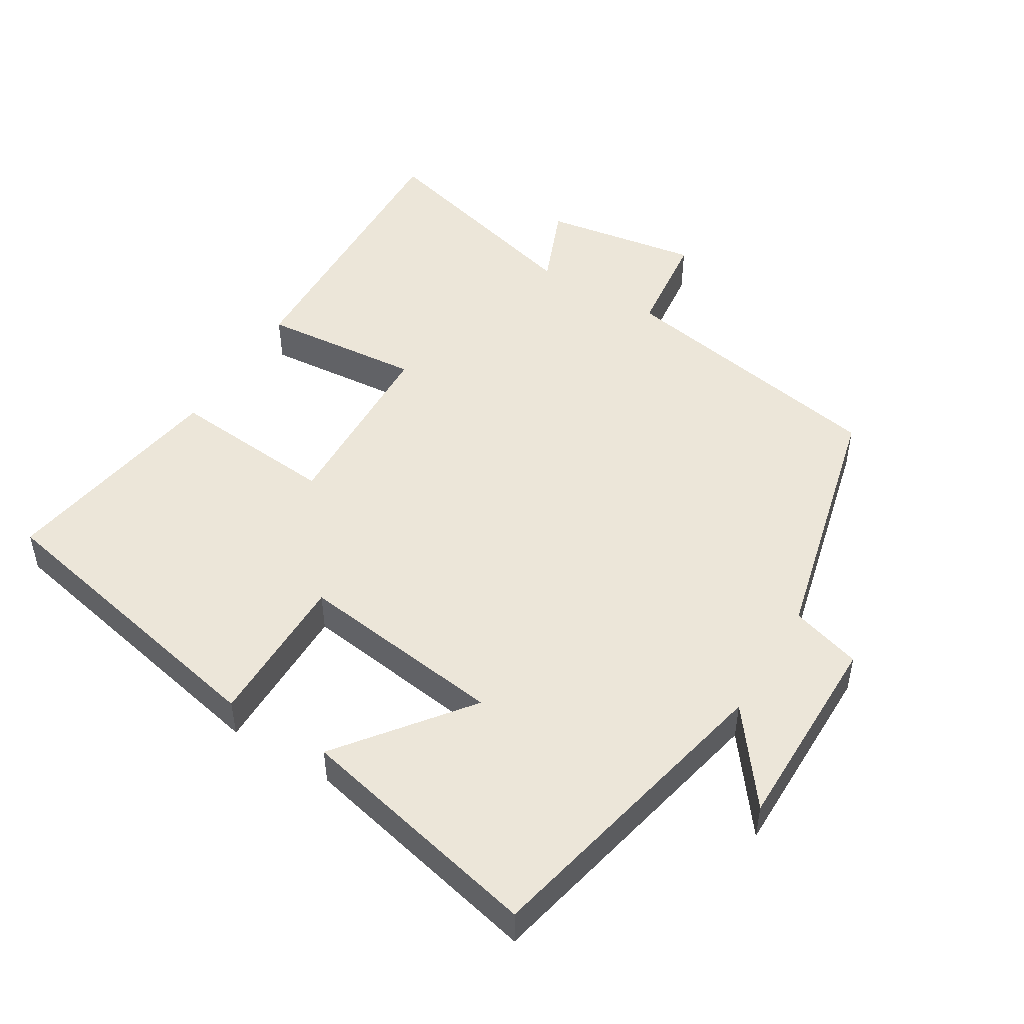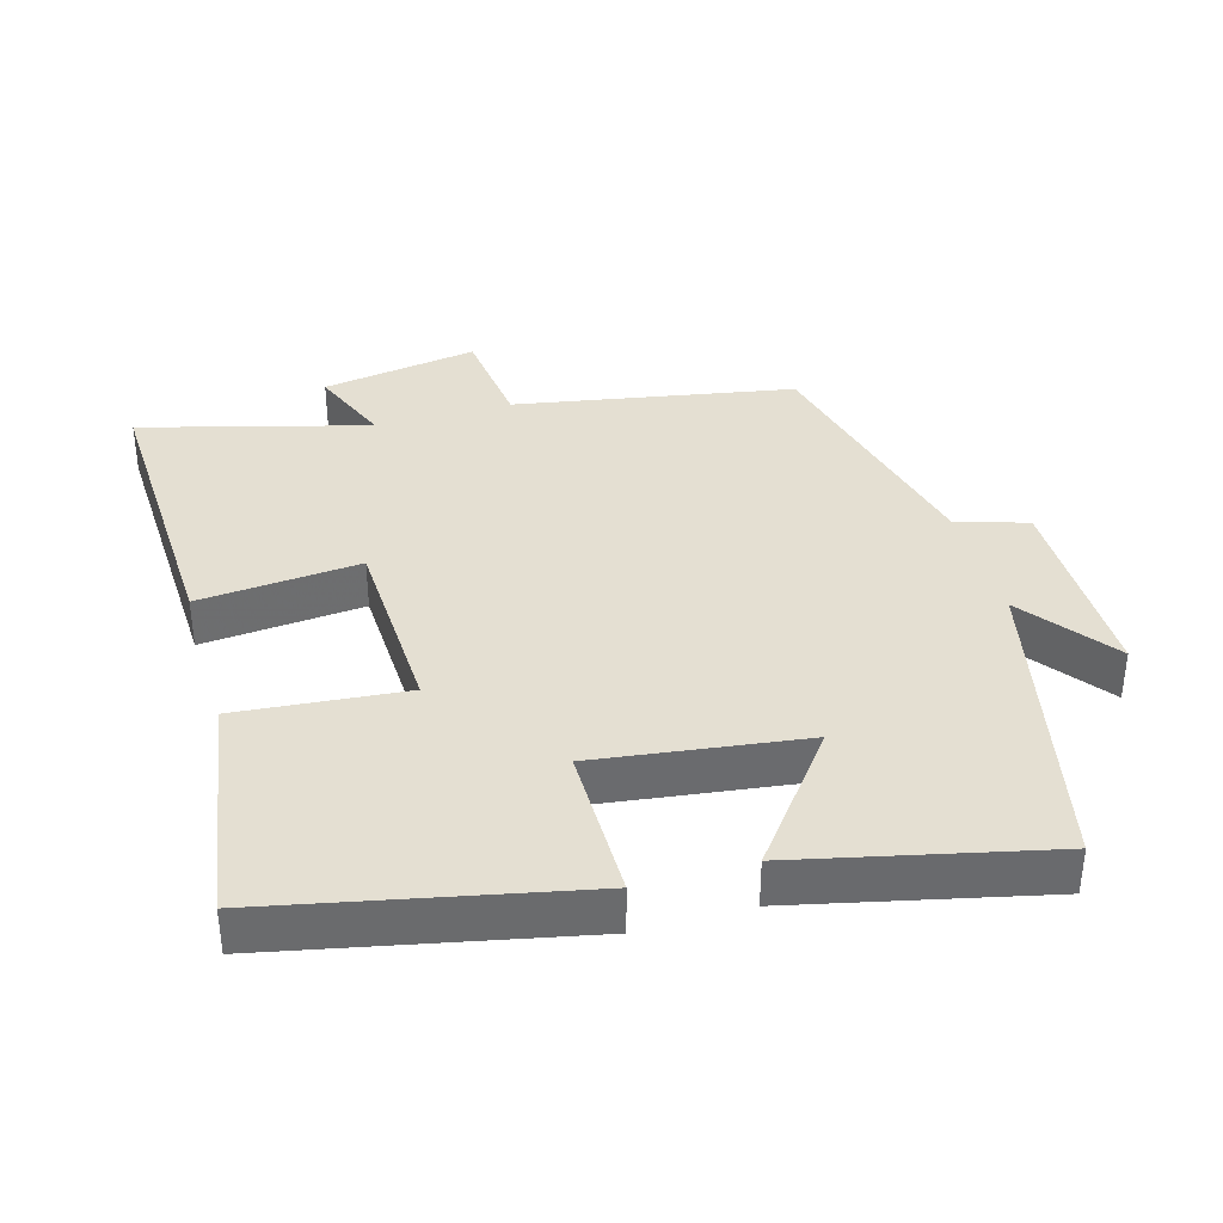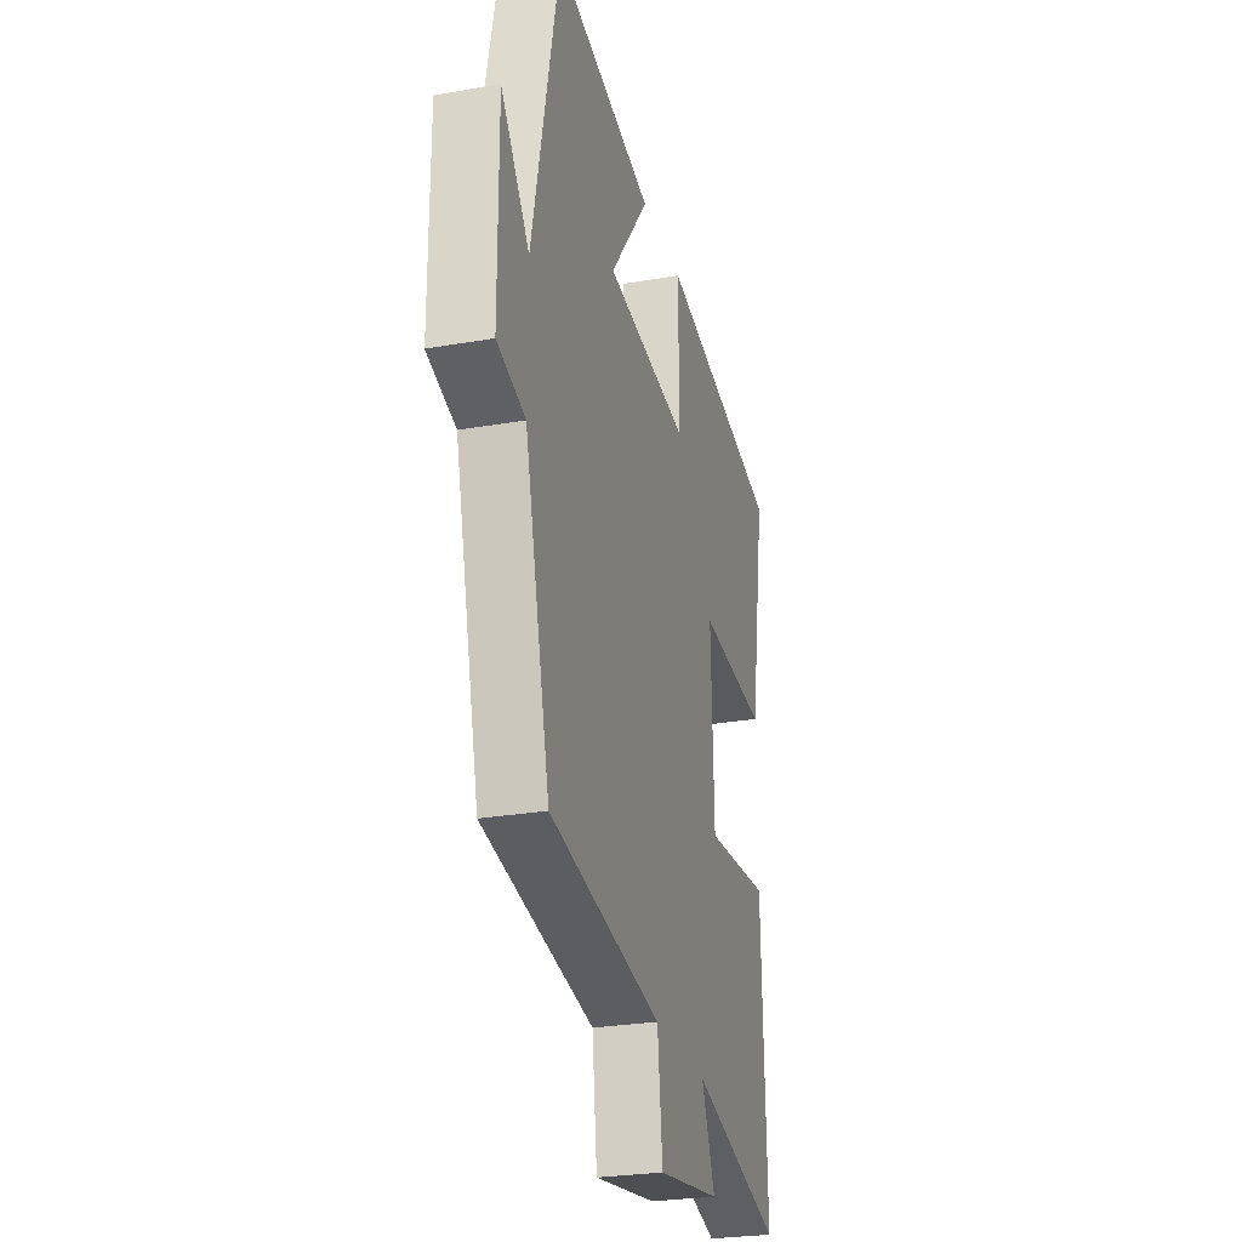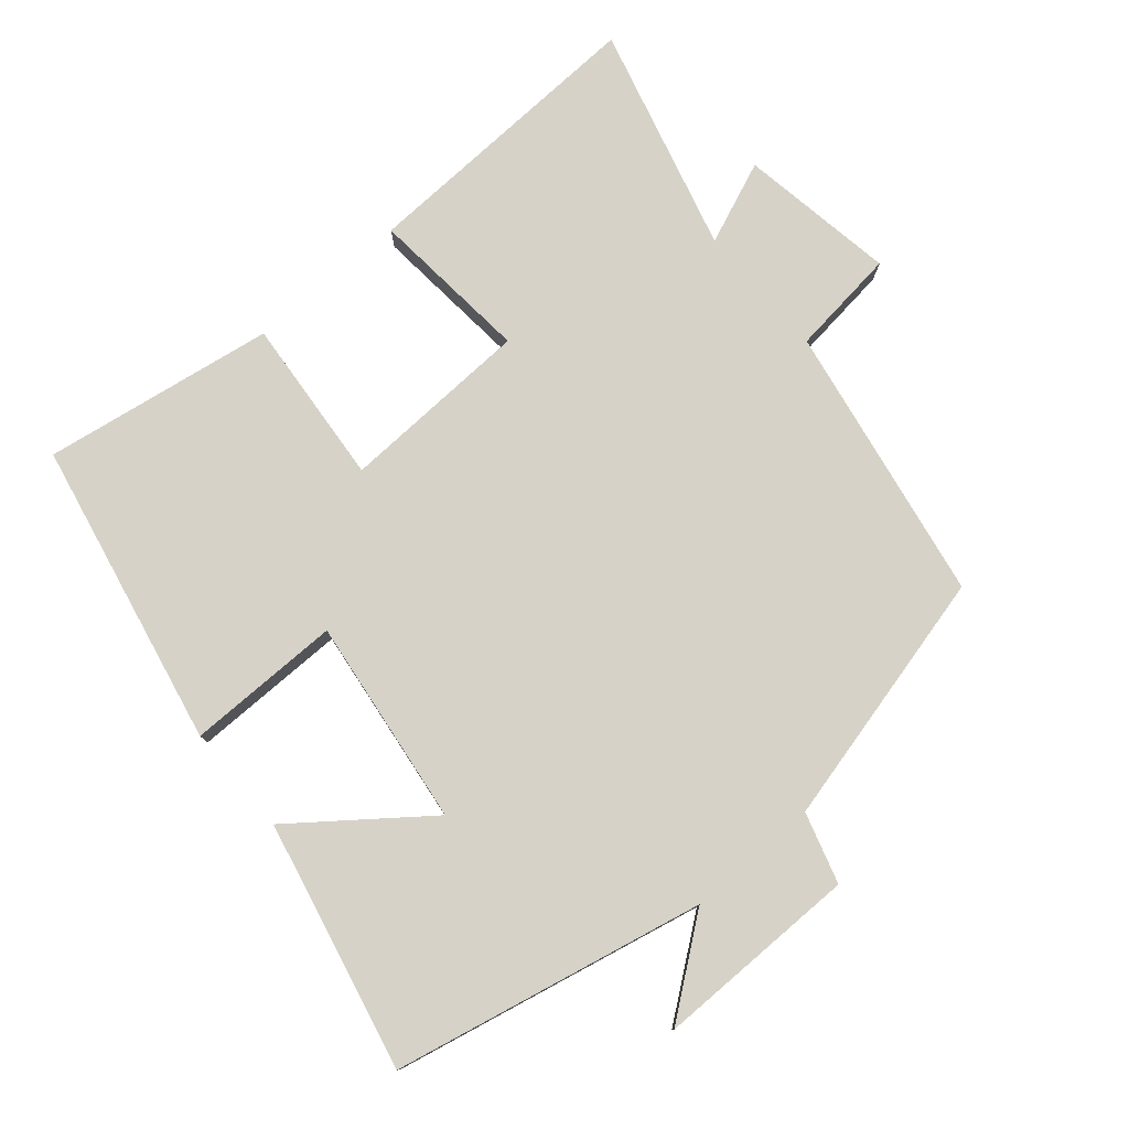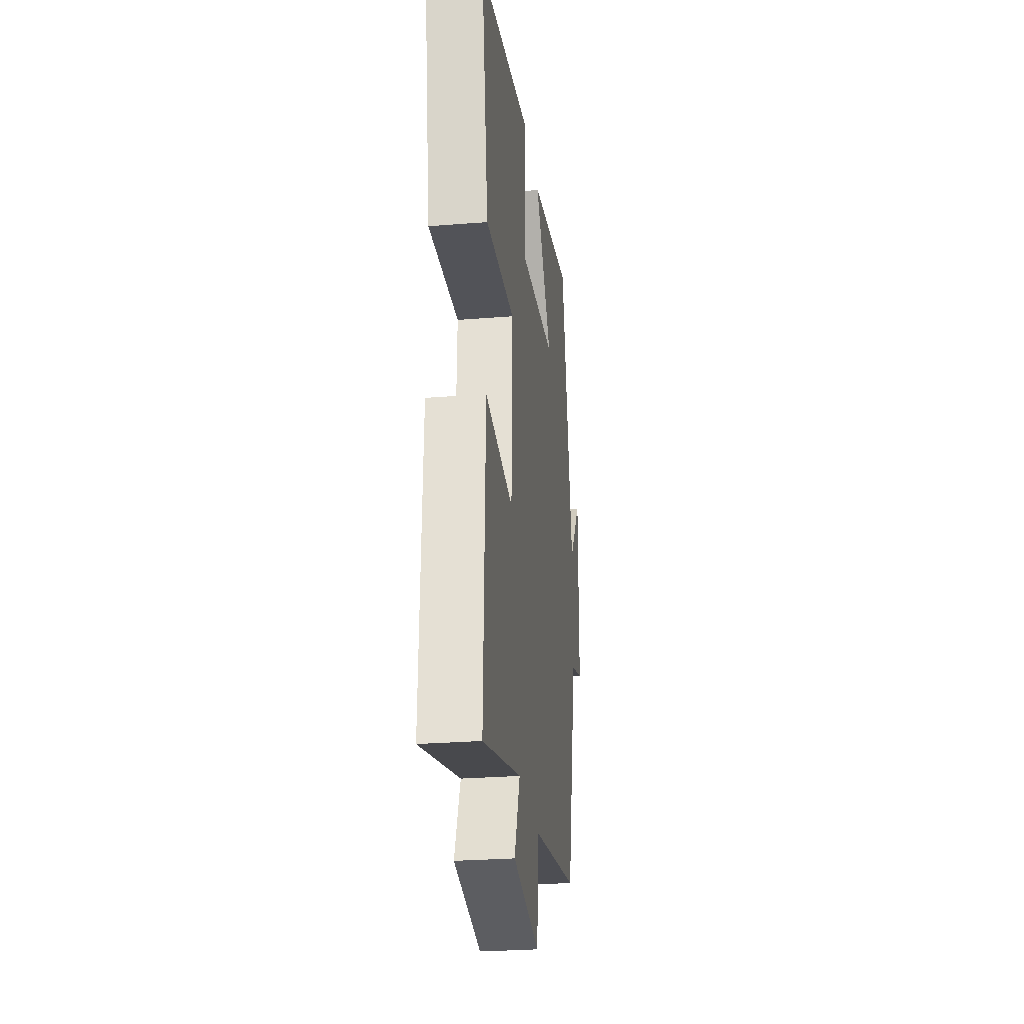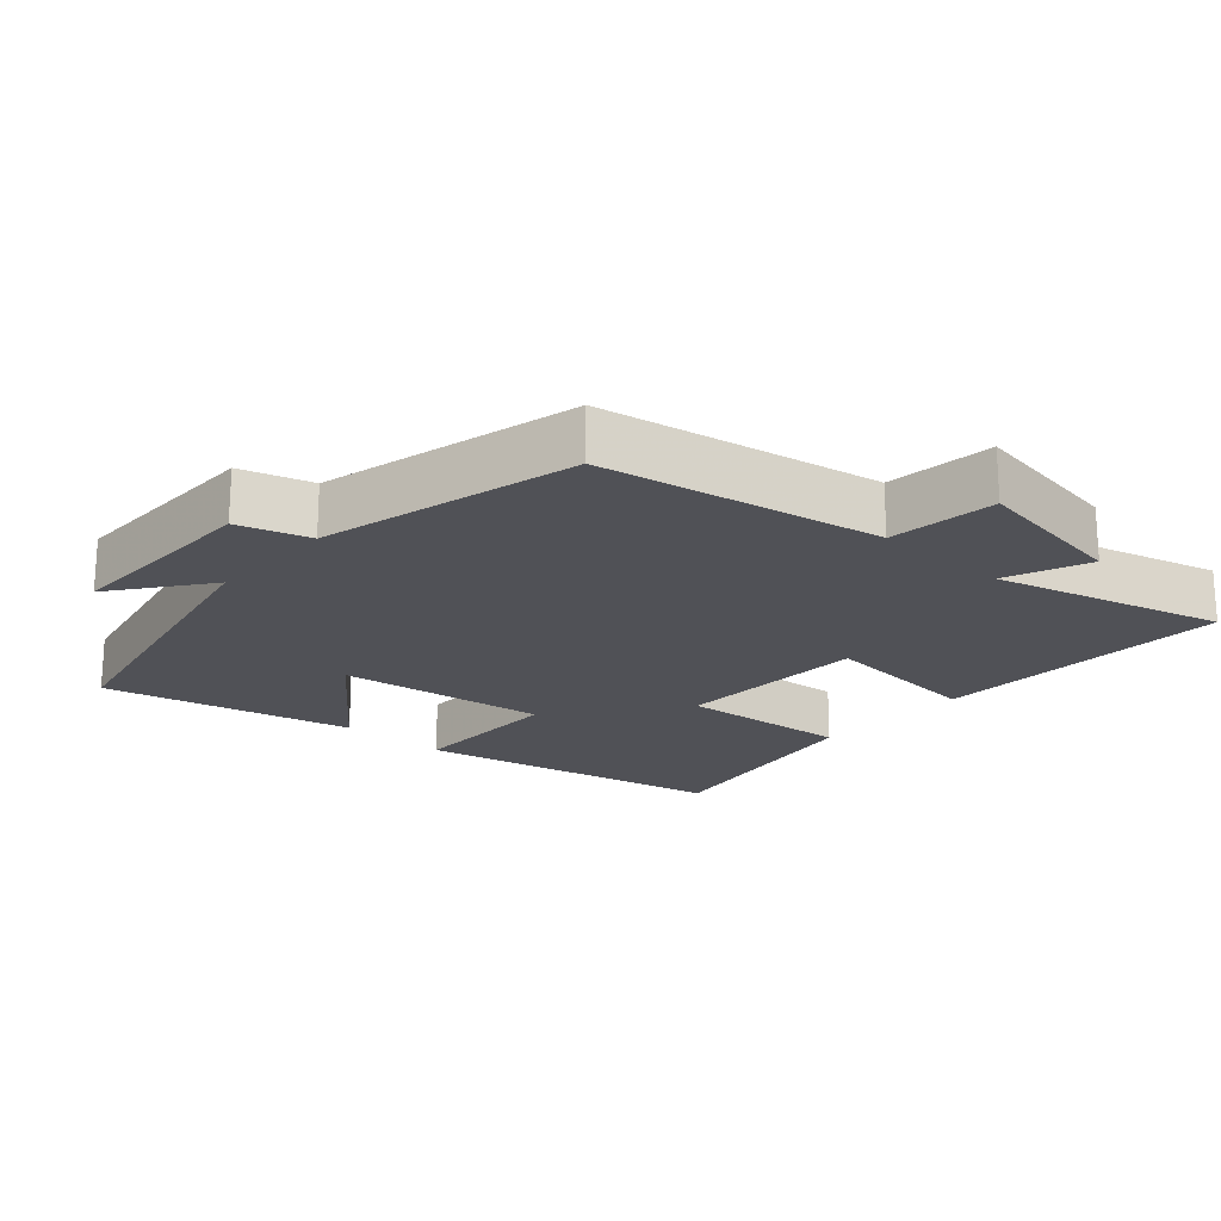
<metadata>
{"format":"obj","ext":"obj","renderer":"f3d","projection":"perspective","resolution":1024,"background":"white","views":[{"elev":49.1,"azim":31.2,"up":"+Y"},{"elev":37.1,"azim":-16.1,"up":"+Y"},{"elev":-26.7,"azim":105.2,"up":"+Z"},{"elev":78.5,"azim":49.3,"up":"+Y"},{"elev":-27.7,"azim":-83.0,"up":"+Z"},{"elev":-20.5,"azim":138.1,"up":"+Y"}]}
</metadata>
<code>
v -0.555 0.07 0.407
v -0.114 0.07 0.5
v -0.114 0.07 0.276
v 0.186 0.07 0.316
v 0.044 0.07 0.5
v 0.402 0.07 0.582
v 0.5 0.07 0.134
v 0.602 0.07 0.269
v 0.602 0.07 -0.025
v 0.5 0.07 -0.056
v 0.41 0.07 -0.427
v 0.008 0.07 -0.5
v -0.01 0.07 -0.655
v -0.236 0.07 -0.619
v -0.188 0.07 -0.5
v -0.515 0.07 -0.589
v -0.5 0.07 -0.161
v -0.267 0.07 -0.181
v -0.257 0.07 0.095
v -0.5 0.07 0.073
v -0.555 0 0.407
v -0.114 0 0.5
v -0.114 0 0.276
v 0.186 0 0.316
v 0.044 0 0.5
v 0.402 0 0.582
v 0.5 0 0.134
v 0.602 0 0.269
v 0.602 0 -0.025
v 0.5 0 -0.056
v 0.41 0 -0.427
v 0.008 0 -0.5
v -0.01 0 -0.655
v -0.236 0 -0.619
v -0.188 0 -0.5
v -0.515 0 -0.589
v -0.5 0 -0.161
v -0.267 0 -0.181
v -0.257 0 0.095
v -0.5 0 0.073
f 1 2 3
f 20 1 3
f 19 20 3
f 18 19 3 4
f 15 16 17 18
f 15 18 4
f 12 13 14 15
f 12 15 4
f 11 12 4
f 10 11 4
f 7 8 9 10
f 6 7 10
f 5 6 10
f 4 5 10
f 23 22 21
f 23 21 40
f 23 40 39
f 24 23 39 38
f 38 37 36 35
f 24 38 35
f 35 34 33 32
f 24 35 32
f 24 32 31
f 24 31 30
f 30 29 28 27
f 30 27 26
f 30 26 25
f 30 25 24
f 1 21 22 2
f 2 22 23 3
f 3 23 24 4
f 4 24 25 5
f 5 25 26 6
f 6 26 27 7
f 7 27 28 8
f 8 28 29 9
f 9 29 30 10
f 10 30 31 11
f 11 31 32 12
f 12 32 33 13
f 13 33 34 14
f 14 34 35 15
f 15 35 36 16
f 16 36 37 17
f 17 37 38 18
f 18 38 39 19
f 19 39 40 20
f 20 40 21 1

</code>
